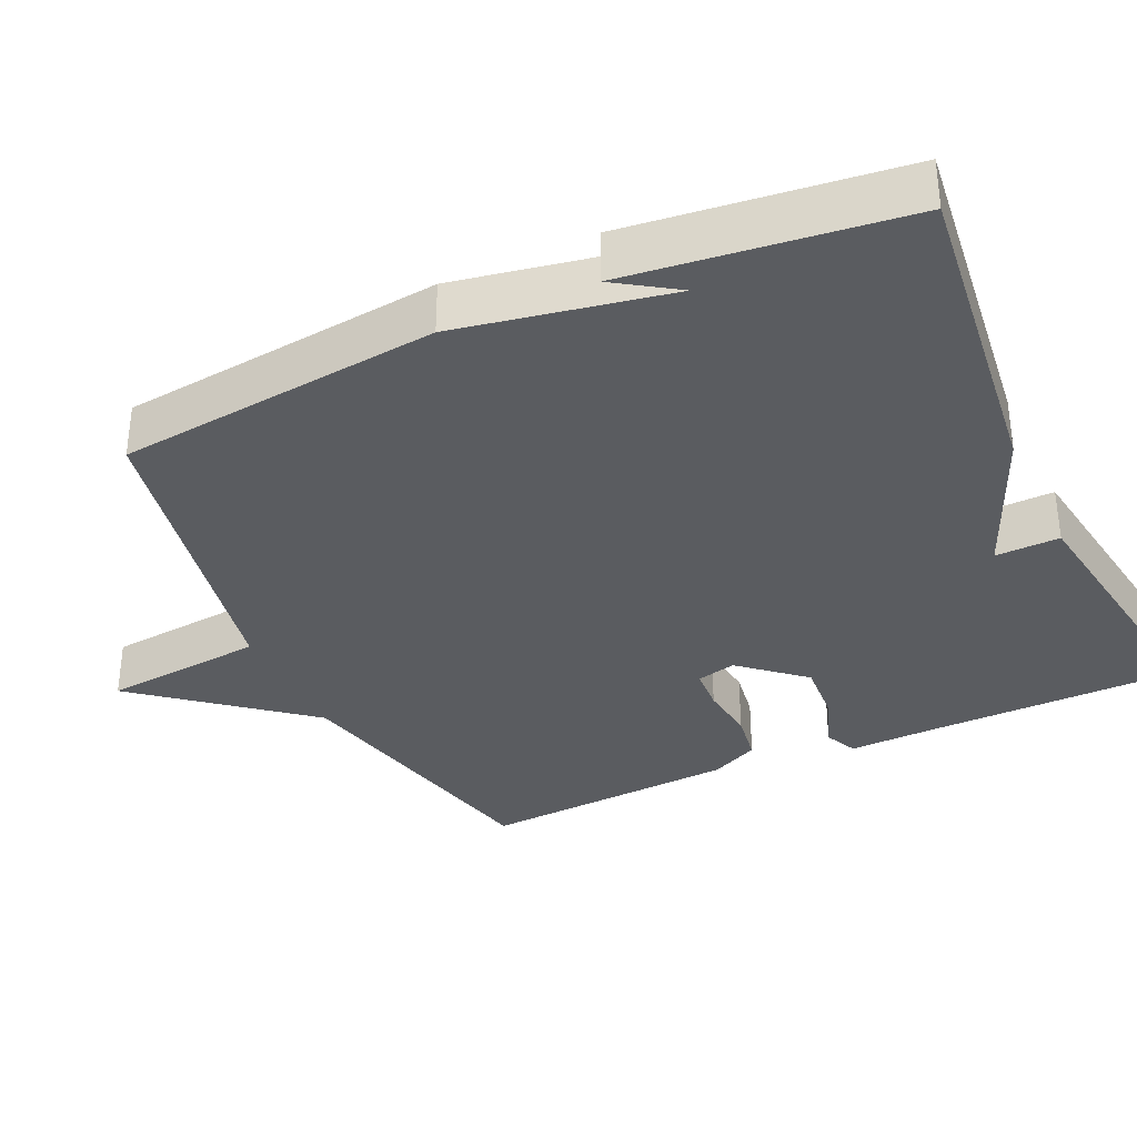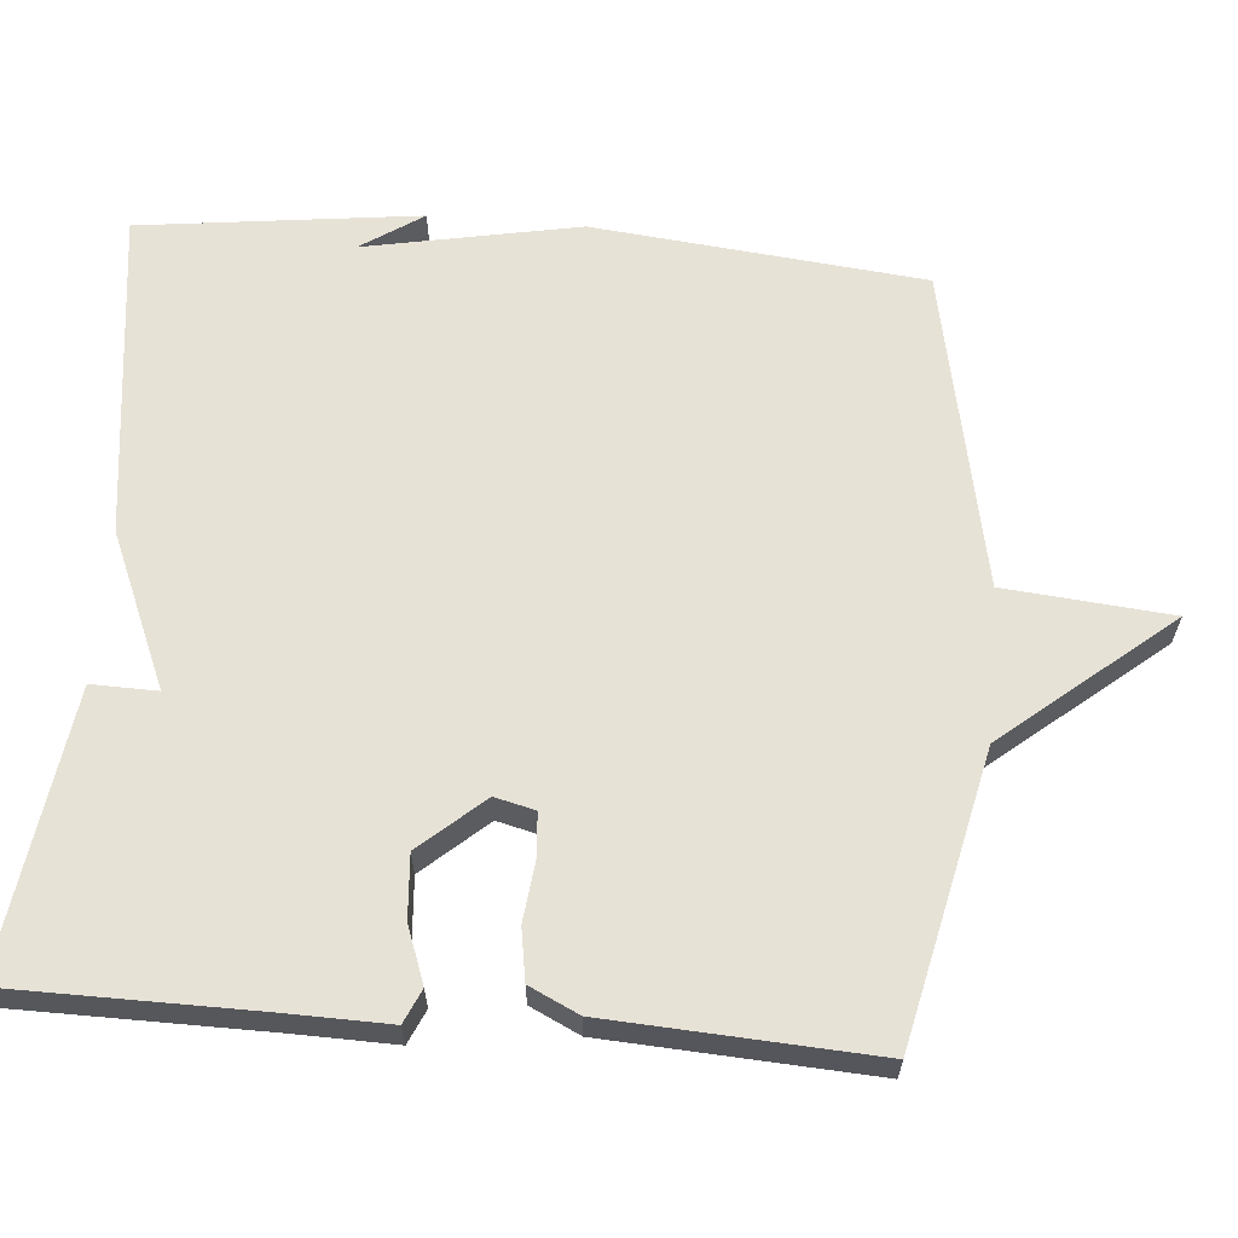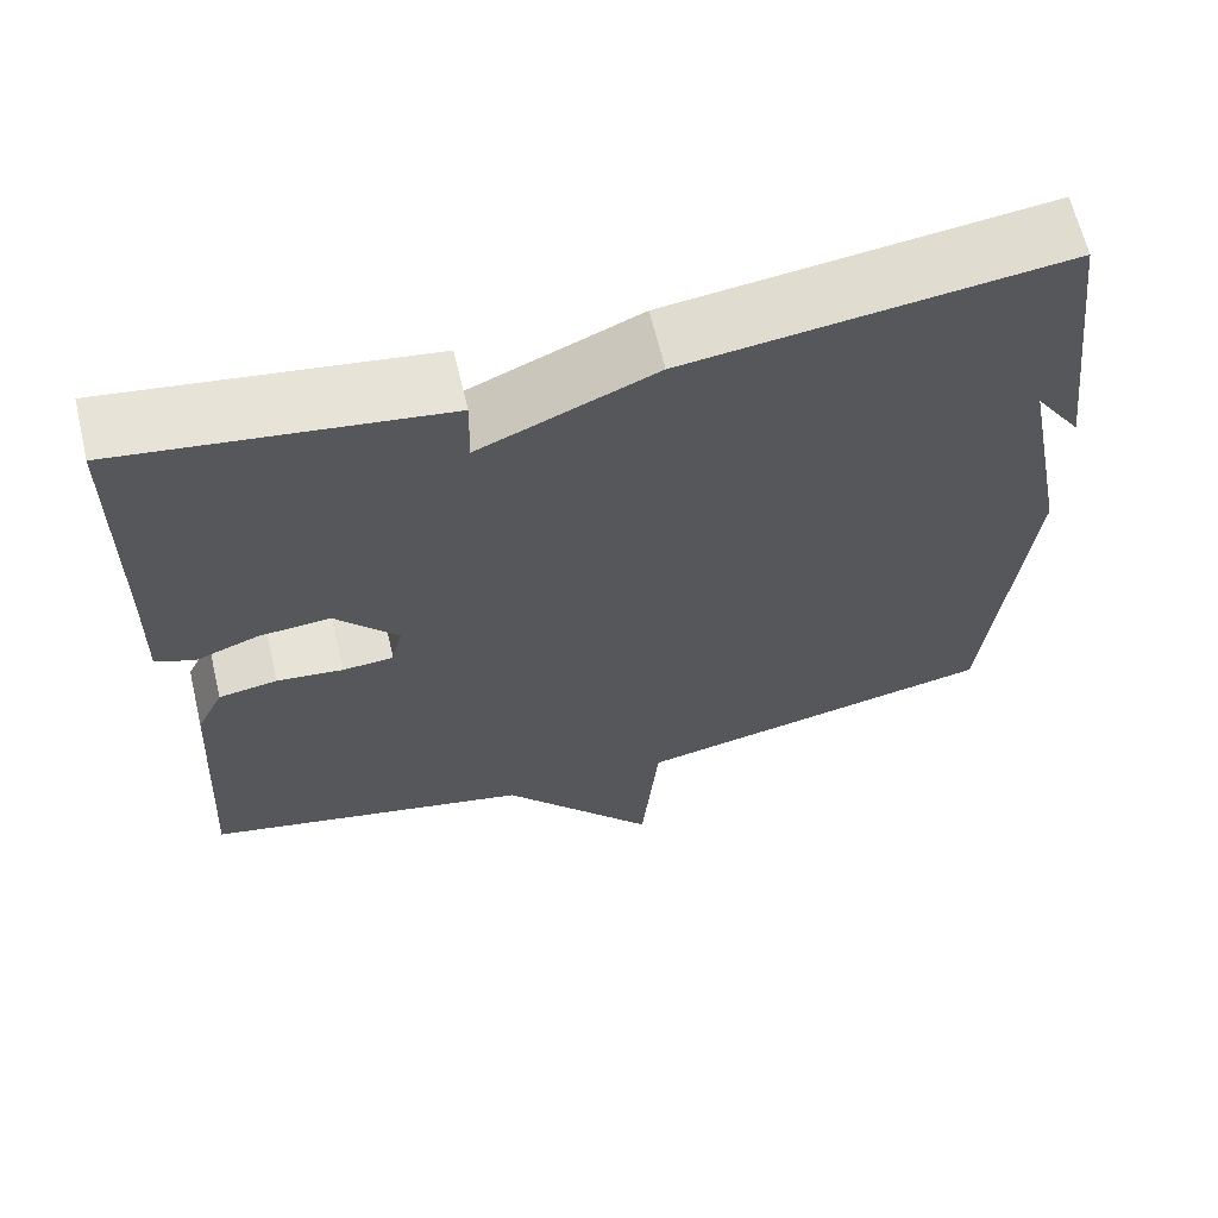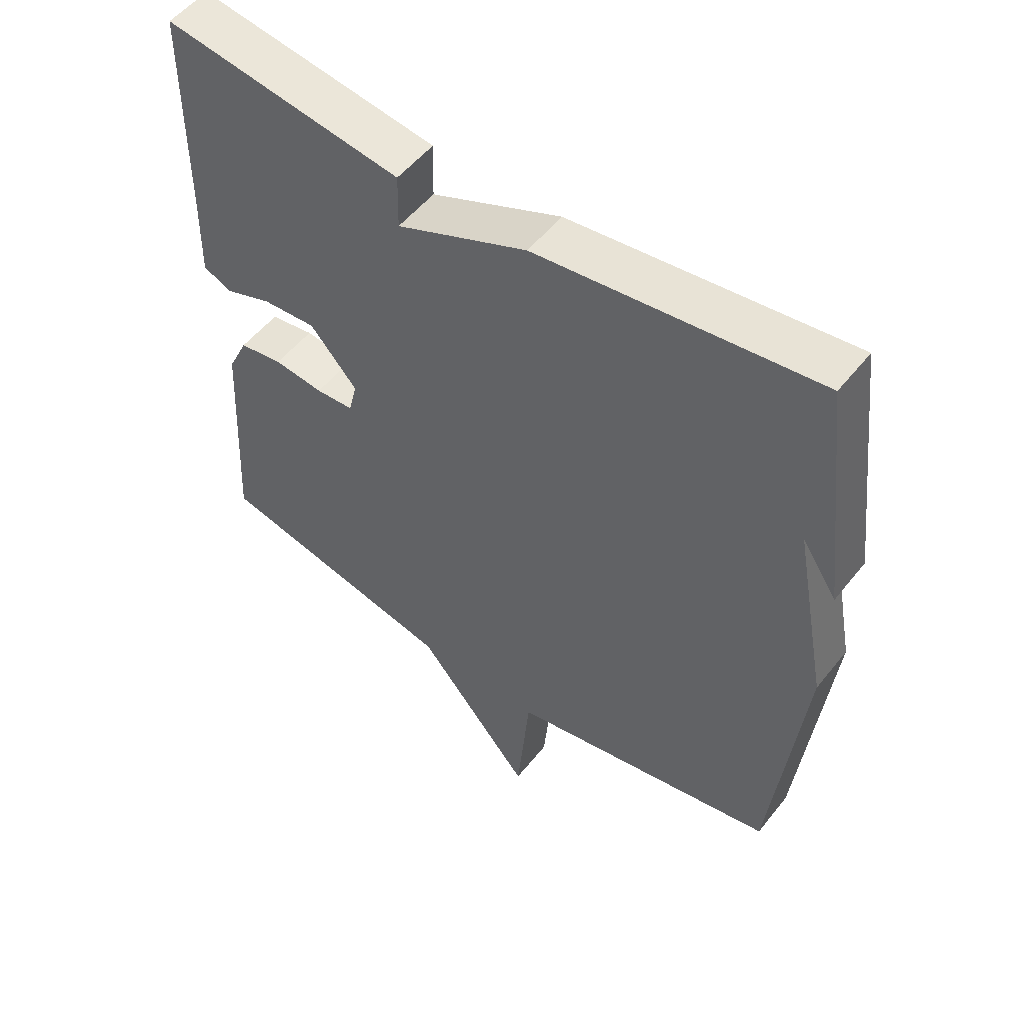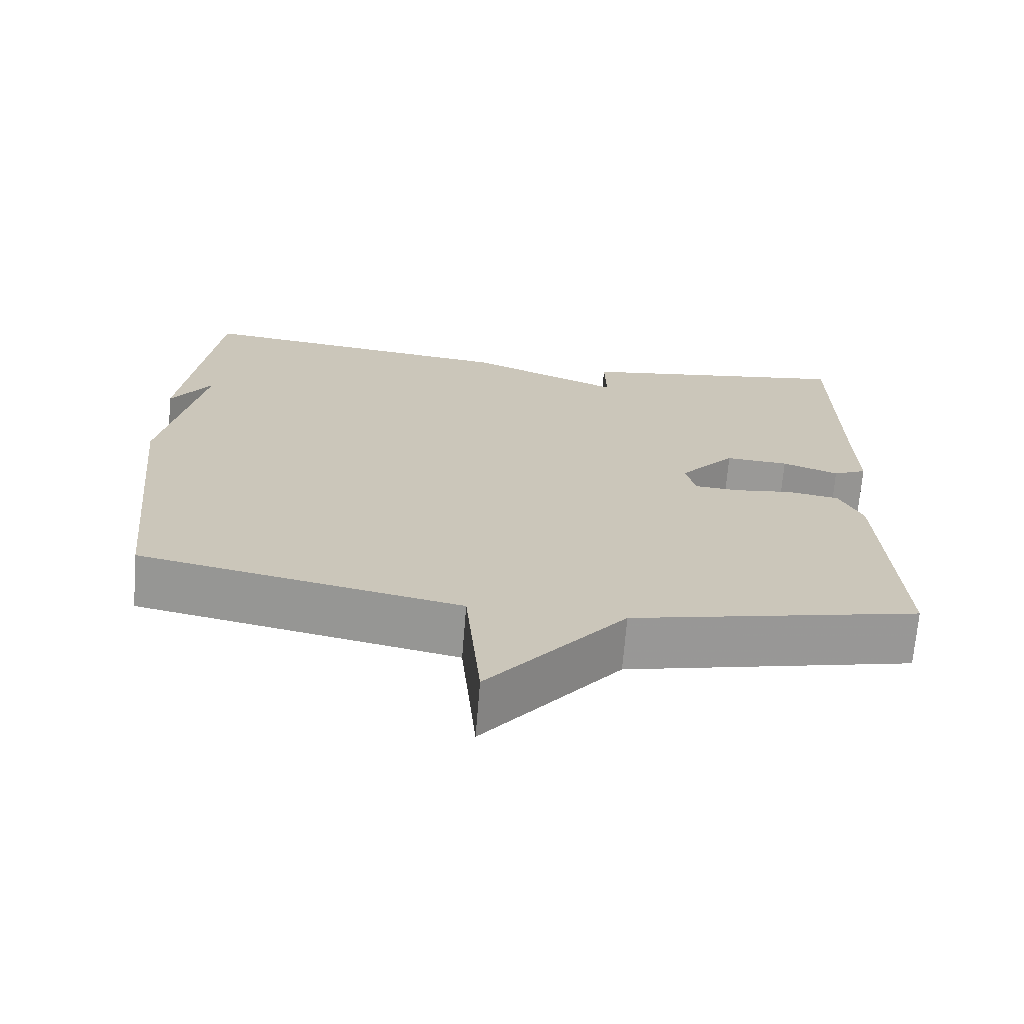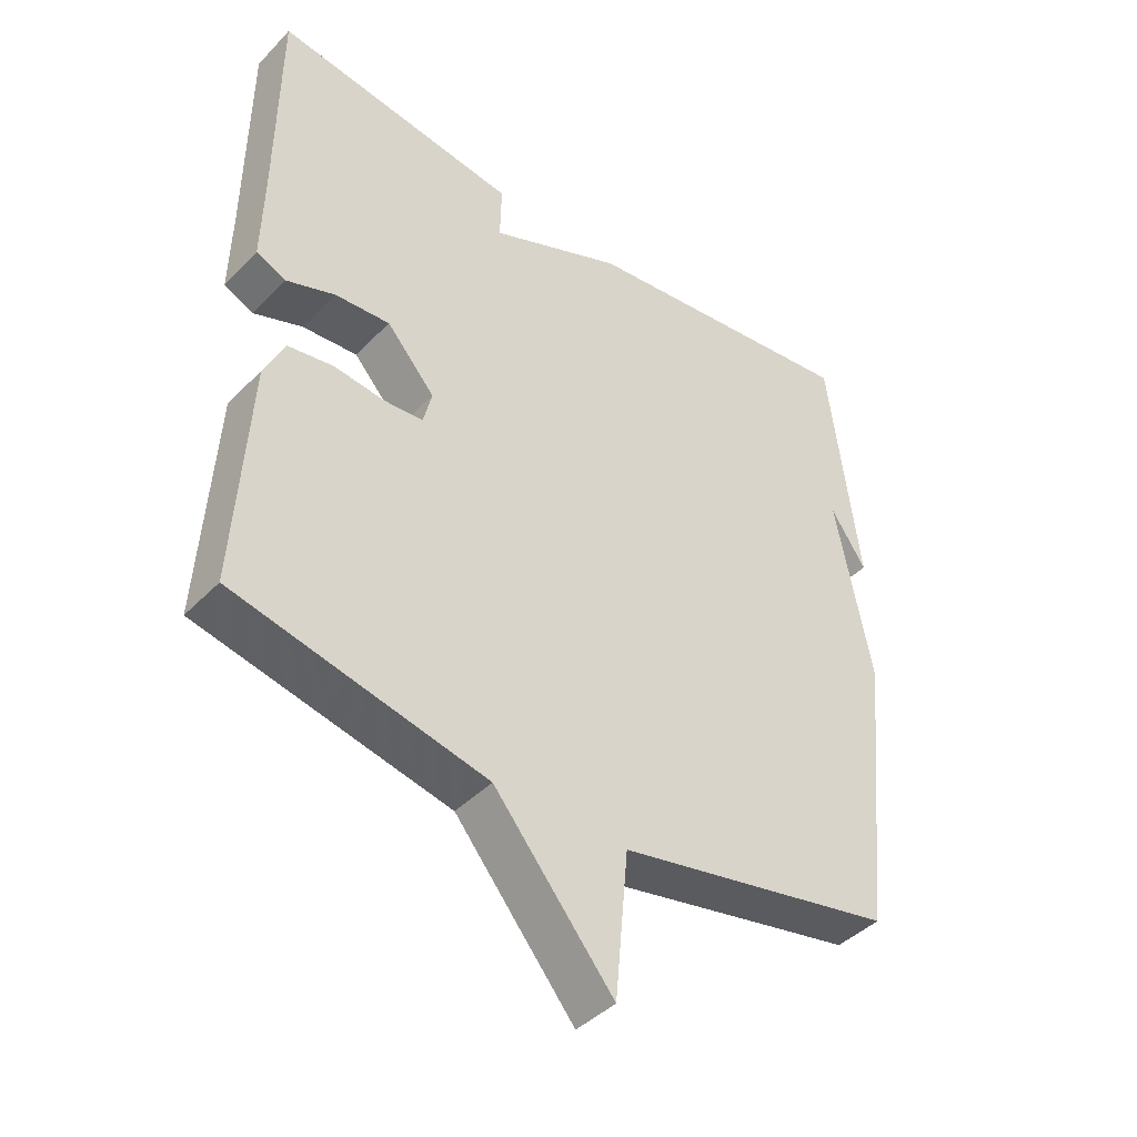
<metadata>
{"format":"obj","ext":"obj","renderer":"f3d","projection":"perspective","resolution":1024,"background":"white","views":[{"elev":-34.4,"azim":-64.9,"up":"+Y"},{"elev":63.2,"azim":94.7,"up":"+Y"},{"elev":64.5,"azim":166.6,"up":"+Z"},{"elev":53.2,"azim":-142.5,"up":"+Z"},{"elev":-69.3,"azim":-4.6,"up":"+Z"},{"elev":-42.4,"azim":140.2,"up":"+Z"}]}
</metadata>
<code>
v -0.5 0.07 0.5
v -0.069 0.07 0.447
v 0.133 0.07 0.361
v 0.131 0.07 0.447
v 0.5 0.07 0.5
v 0.503 0.07 0.173
v 0.506 0.07 0.041
v 0.462 0.07 0.021
v 0.388 0.07 0.048
v 0.305 0.07 0.054
v 0.232 0.07 -0.029
v 0.245 0.07 -0.082
v 0.304 0.07 -0.086
v 0.381 0.07 -0.077
v 0.449 0.07 -0.088
v 0.48 0.07 -0.153
v 0.5 0.07 -0.5
v 0.121 0.07 -0.585
v -0.059 0.07 -0.803
v -0.079 0.07 -0.585
v -0.5 0.07 -0.5
v -0.545 0.07 -0.067
v -0.491 0.07 0.214
v -0.545 0.07 0.133
v -0.5 0 0.5
v -0.069 0 0.447
v 0.133 0 0.361
v 0.131 0 0.447
v 0.5 0 0.5
v 0.503 0 0.173
v 0.506 0 0.041
v 0.462 0 0.021
v 0.388 0 0.048
v 0.305 0 0.054
v 0.232 0 -0.029
v 0.245 0 -0.082
v 0.304 0 -0.086
v 0.381 0 -0.077
v 0.449 0 -0.088
v 0.48 0 -0.153
v 0.5 0 -0.5
v 0.121 0 -0.585
v -0.059 0 -0.803
v -0.079 0 -0.585
v -0.5 0 -0.5
v -0.545 0 -0.067
v -0.491 0 0.214
v -0.545 0 0.133
f 23 24 1
f 20 21 22 23
f 1 2 3
f 23 1 3
f 20 23 3
f 18 19 20 3
f 16 17 18
f 15 16 18
f 14 15 18
f 13 14 18
f 12 13 18
f 11 12 18 3
f 3 4 5
f 11 3 5
f 10 11 5
f 9 10 5 6
f 6 7 8 9
f 25 48 47
f 47 46 45 44
f 27 26 25
f 27 25 47
f 27 47 44
f 27 44 43 42
f 42 41 40
f 42 40 39
f 42 39 38
f 42 38 37
f 42 37 36
f 27 42 36 35
f 29 28 27
f 29 27 35
f 29 35 34
f 30 29 34 33
f 33 32 31 30
f 1 25 26 2
f 2 26 27 3
f 3 27 28 4
f 4 28 29 5
f 5 29 30 6
f 6 30 31 7
f 7 31 32 8
f 8 32 33 9
f 9 33 34 10
f 10 34 35 11
f 11 35 36 12
f 12 36 37 13
f 13 37 38 14
f 14 38 39 15
f 15 39 40 16
f 16 40 41 17
f 17 41 42 18
f 18 42 43 19
f 19 43 44 20
f 20 44 45 21
f 21 45 46 22
f 22 46 47 23
f 23 47 48 24
f 24 48 25 1

</code>
